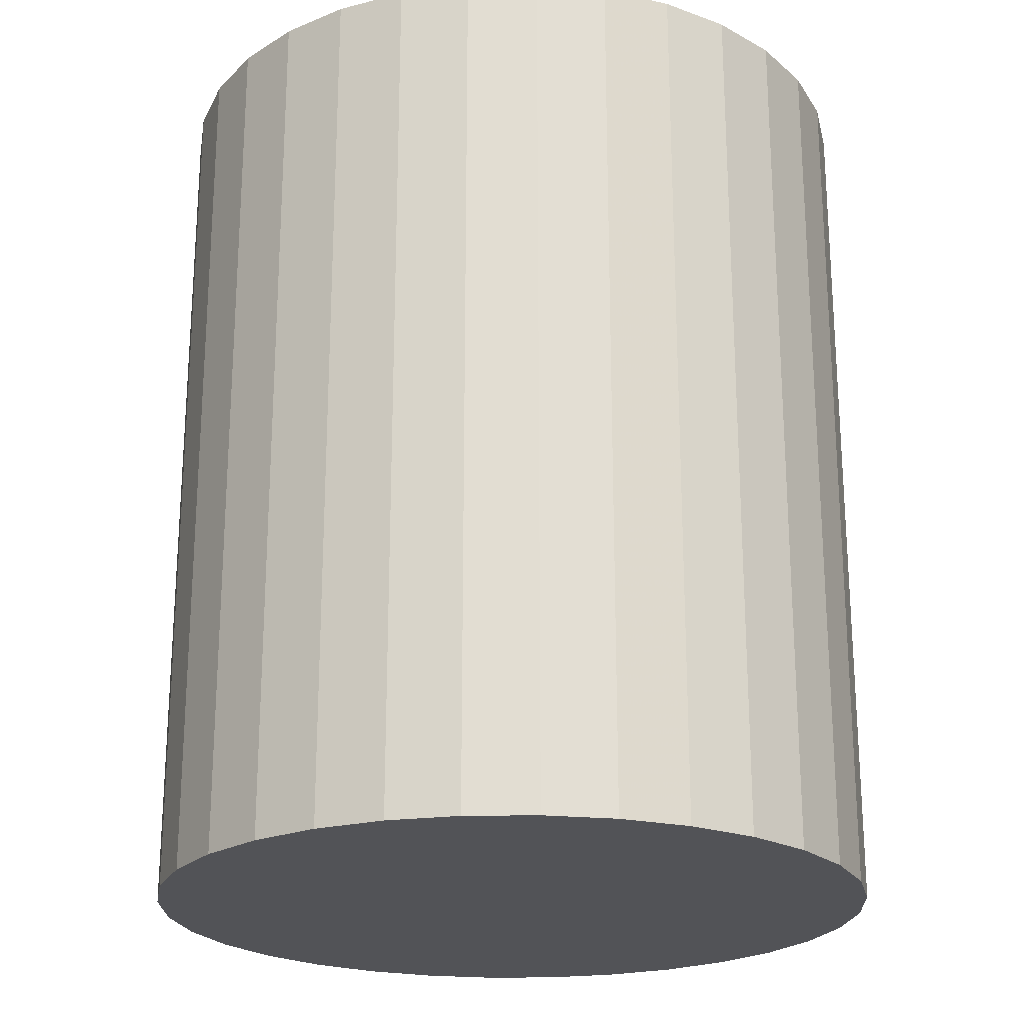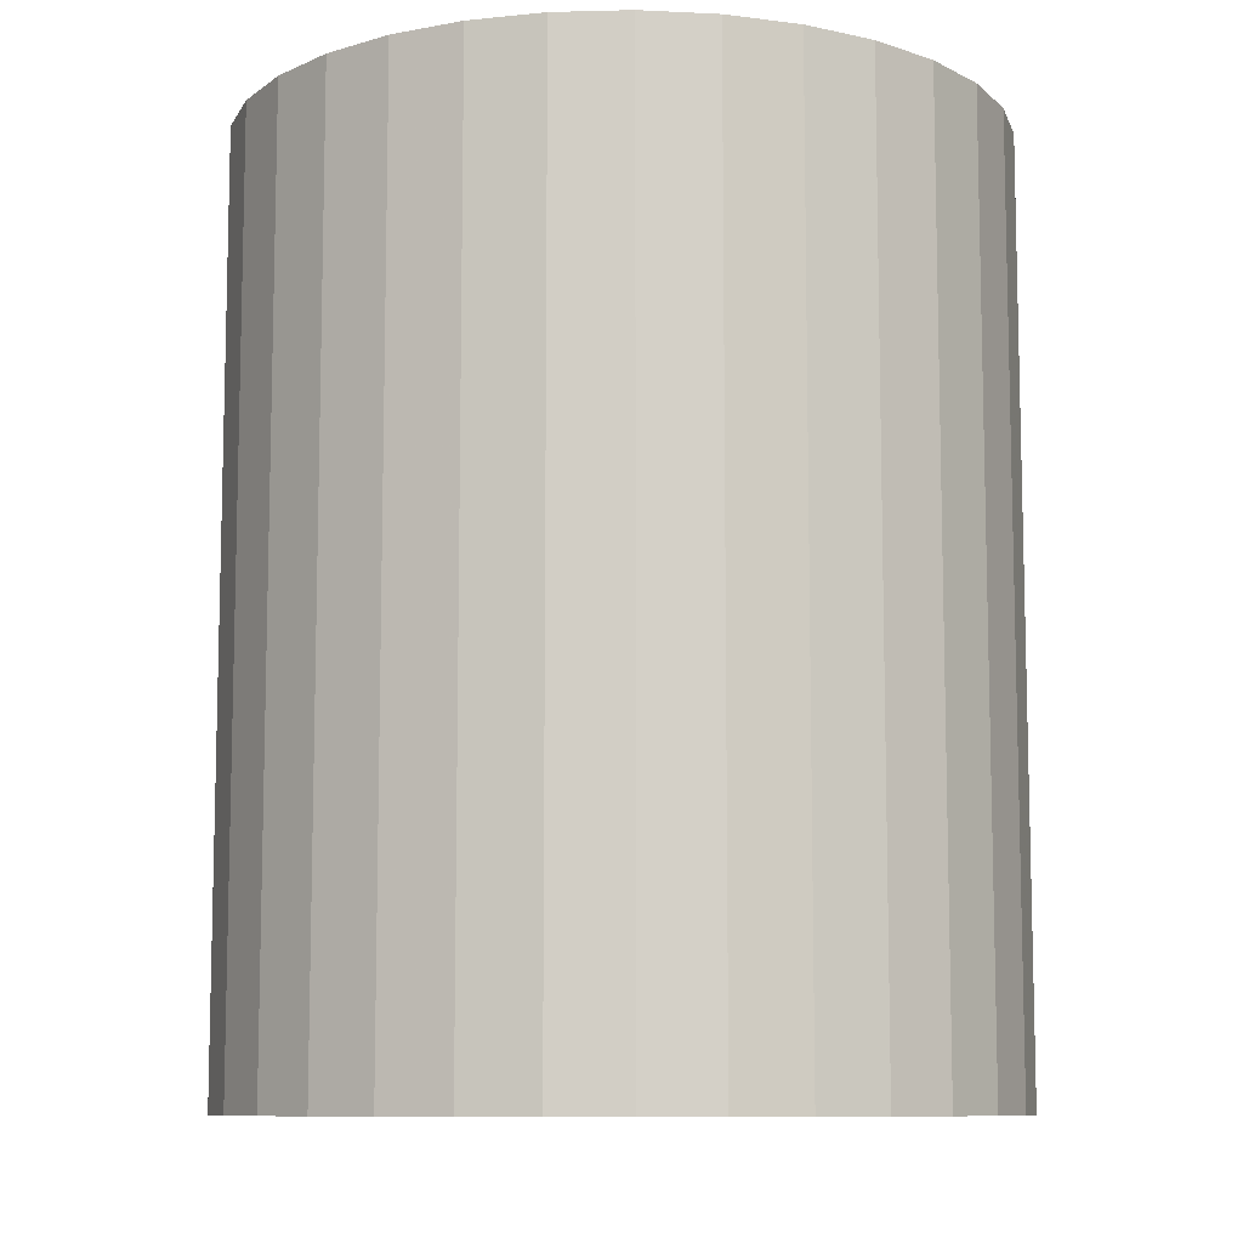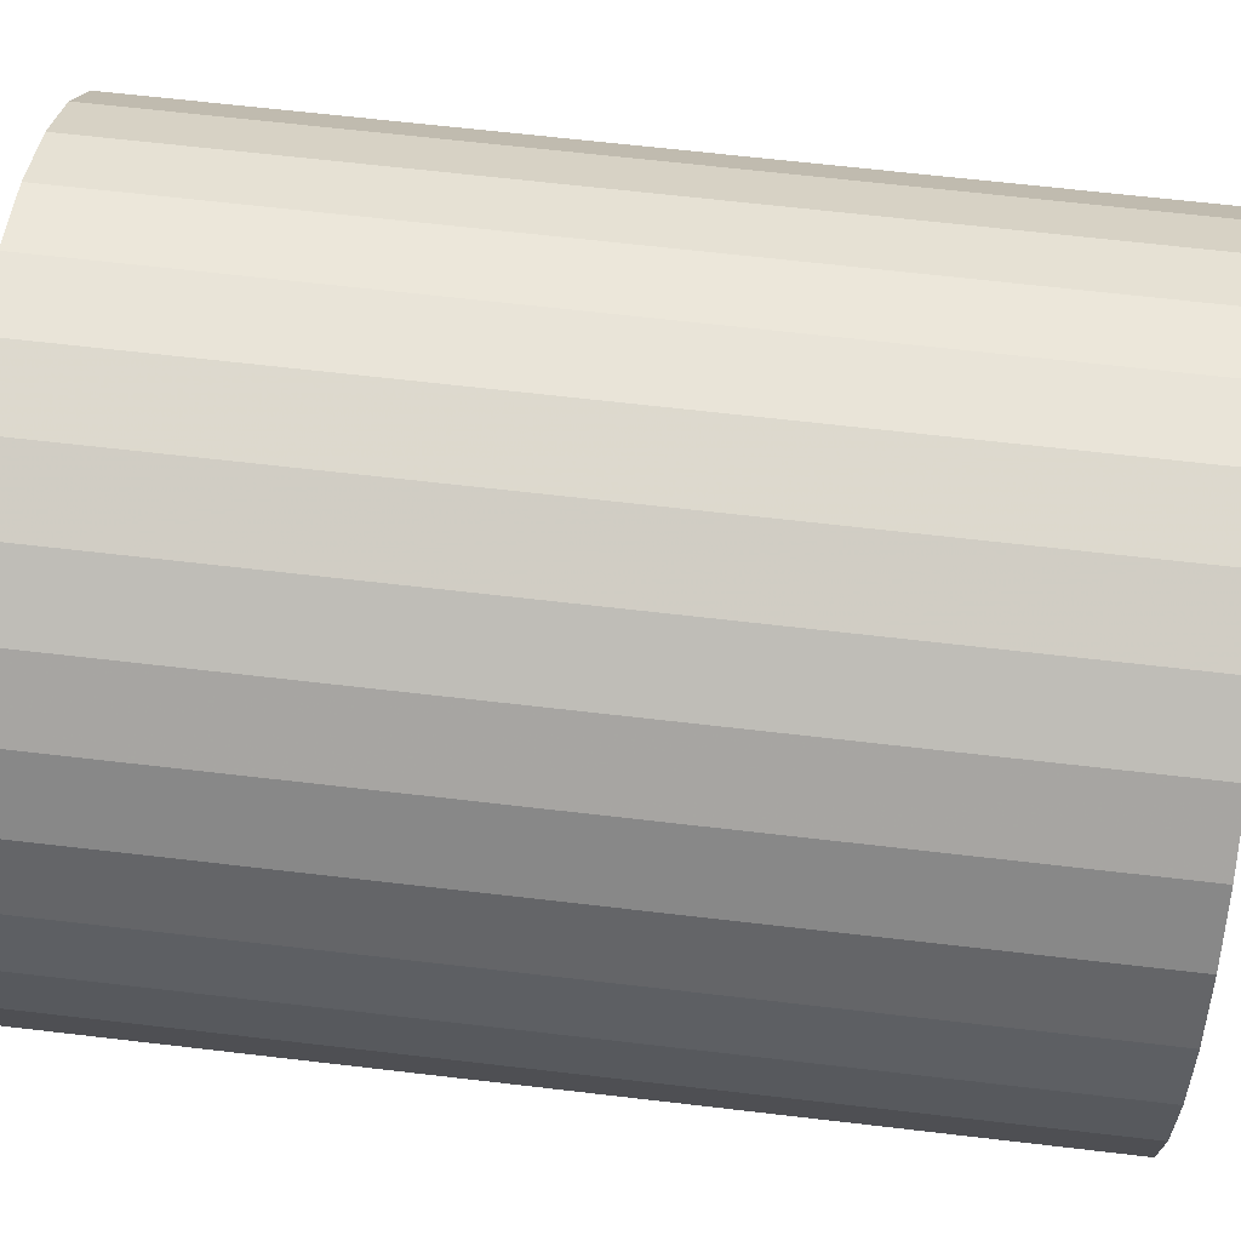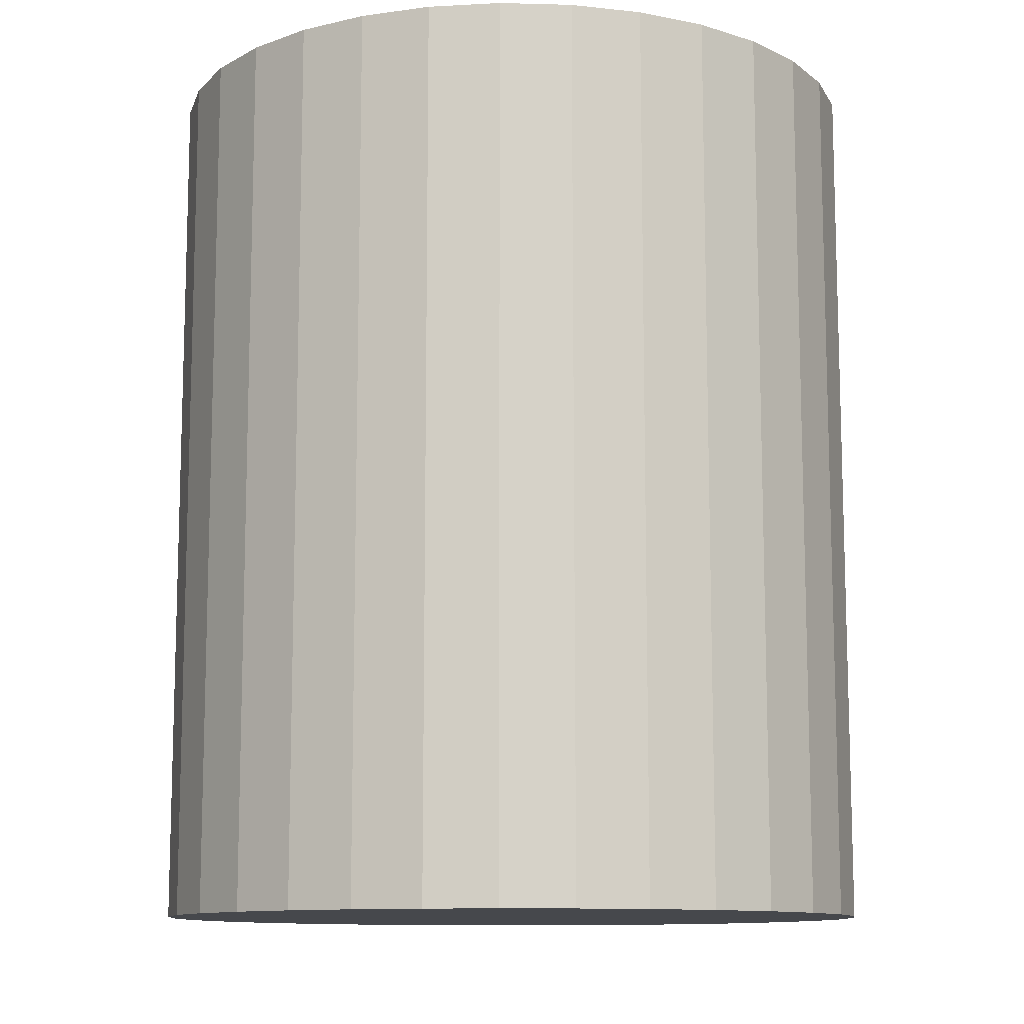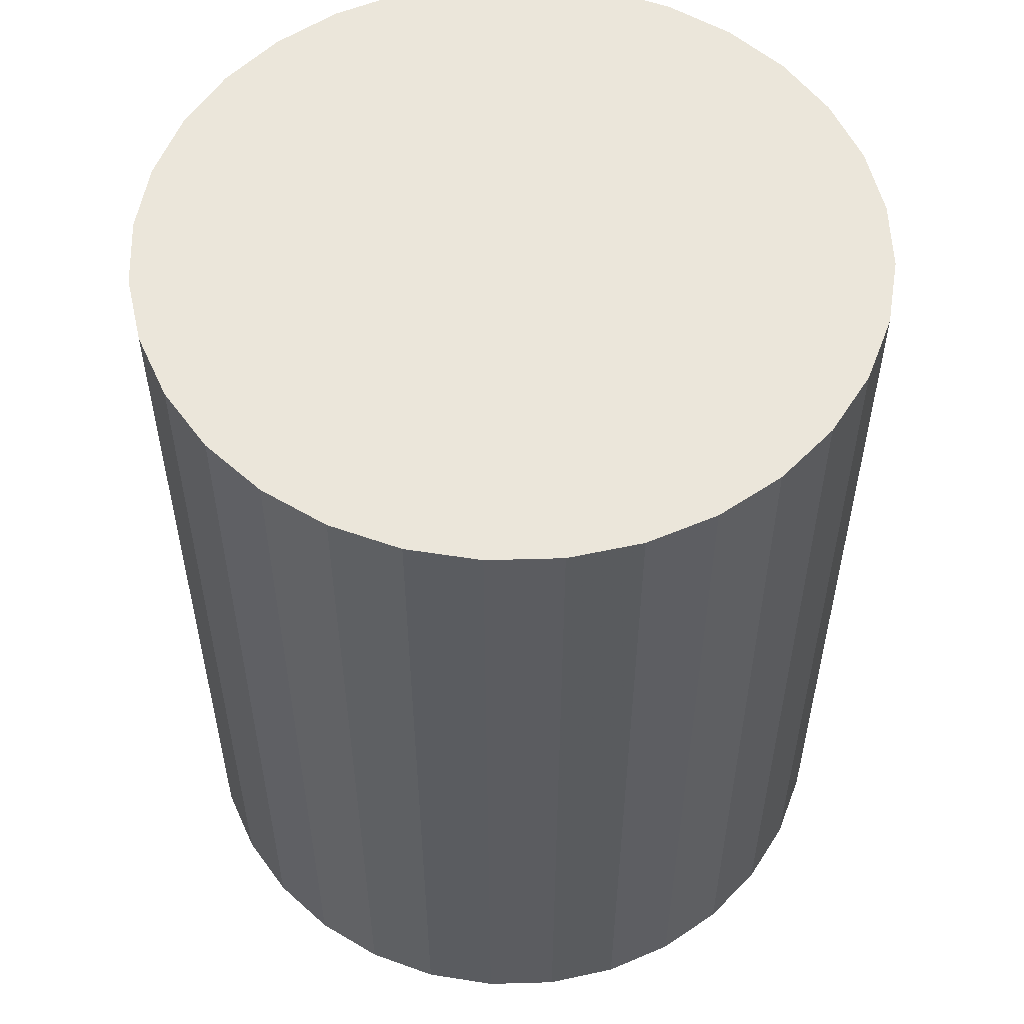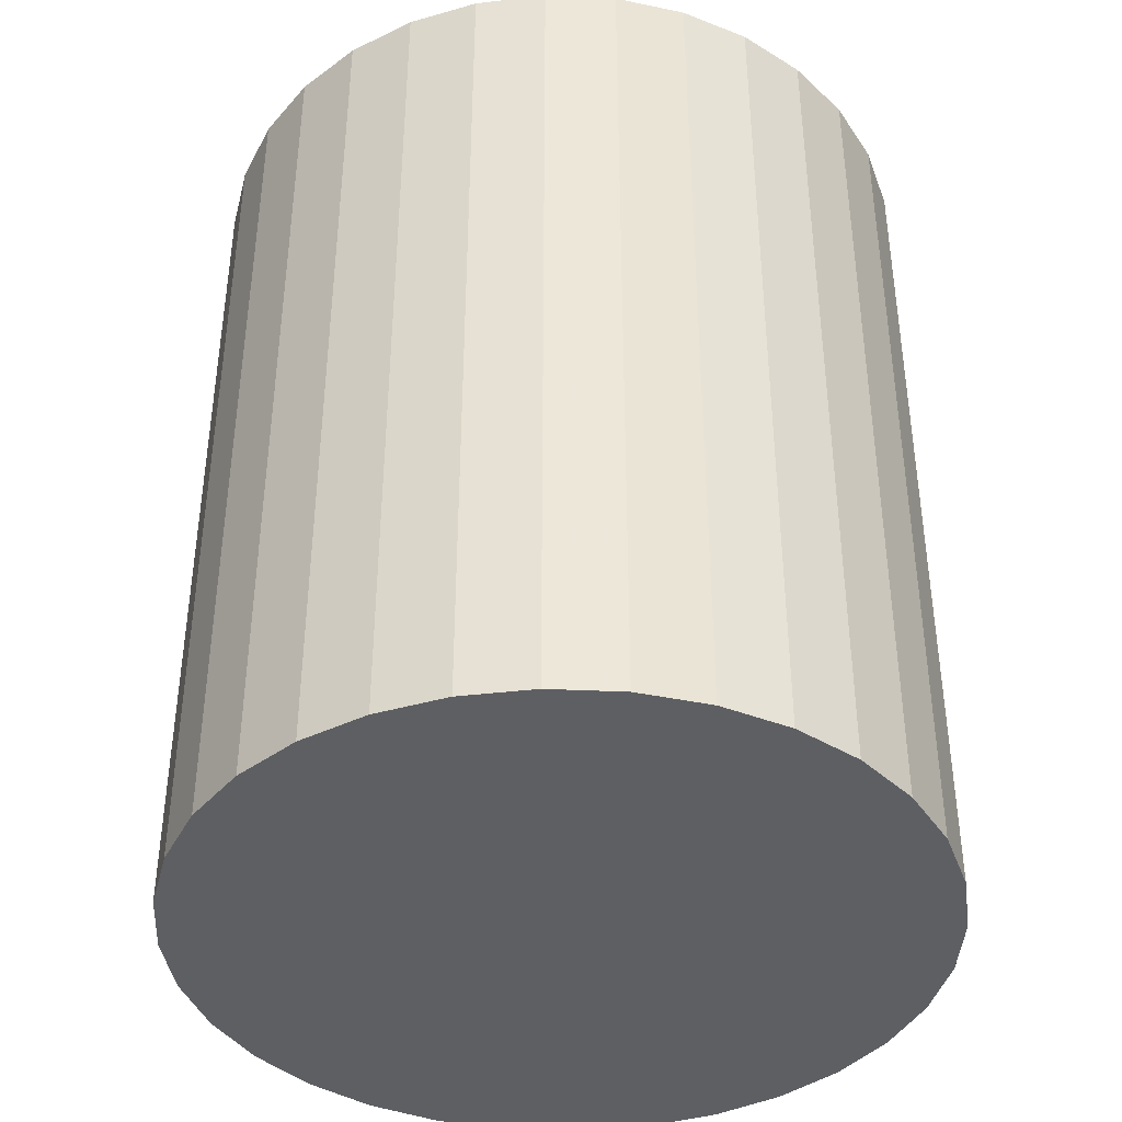
<metadata>
{"format":"obj","ext":"obj","renderer":"f3d","projection":"perspective","resolution":1024,"background":"white","views":[{"elev":-22.4,"azim":119.7,"up":"+Z"},{"elev":-9.4,"azim":77.0,"up":"+Z"},{"elev":66.1,"azim":-83.3,"up":"+Y"},{"elev":-11.1,"azim":46.9,"up":"+Z"},{"elev":54.8,"azim":71.4,"up":"+Z"},{"elev":-40.4,"azim":137.5,"up":"+Z"}]}
</metadata>
<code>
v 0 0 -0.03155
v 0.02596 0 -0.03155
v 0.02596 0 0.03155
v 0 0 0.03155
v 0.02546 0.005064 -0.03155
v 0.02546 0.005064 0.03155
v 0.02398 0.009933 -0.03155
v 0.02398 0.009933 0.03155
v 0.02158 0.01442 -0.03155
v 0.02158 0.01442 0.03155
v 0.01835 0.01835 -0.03155
v 0.01835 0.01835 0.03155
v 0.01442 0.02158 -0.03155
v 0.01442 0.02158 0.03155
v 0.009933 0.02398 -0.03155
v 0.009933 0.02398 0.03155
v 0.005064 0.02546 -0.03155
v 0.005064 0.02546 0.03155
v 0 0.02596 -0.03155
v 0 0.02596 0.03155
v -0.005064 0.02546 -0.03155
v -0.005064 0.02546 0.03155
v -0.009933 0.02398 -0.03155
v -0.009933 0.02398 0.03155
v -0.01442 0.02158 -0.03155
v -0.01442 0.02158 0.03155
v -0.01835 0.01835 -0.03155
v -0.01835 0.01835 0.03155
v -0.02158 0.01442 -0.03155
v -0.02158 0.01442 0.03155
v -0.02398 0.009933 -0.03155
v -0.02398 0.009933 0.03155
v -0.02546 0.005064 -0.03155
v -0.02546 0.005064 0.03155
v -0.02596 0 -0.03155
v -0.02596 0 0.03155
v -0.02546 -0.005064 -0.03155
v -0.02546 -0.005064 0.03155
v -0.02398 -0.009933 -0.03155
v -0.02398 -0.009933 0.03155
v -0.02158 -0.01442 -0.03155
v -0.02158 -0.01442 0.03155
v -0.01835 -0.01835 -0.03155
v -0.01835 -0.01835 0.03155
v -0.01442 -0.02158 -0.03155
v -0.01442 -0.02158 0.03155
v -0.009933 -0.02398 -0.03155
v -0.009933 -0.02398 0.03155
v -0.005064 -0.02546 -0.03155
v -0.005064 -0.02546 0.03155
v -0 -0.02596 -0.03155
v -0 -0.02596 0.03155
v 0.005064 -0.02546 -0.03155
v 0.005064 -0.02546 0.03155
v 0.009933 -0.02398 -0.03155
v 0.009933 -0.02398 0.03155
v 0.01442 -0.02158 -0.03155
v 0.01442 -0.02158 0.03155
v 0.01835 -0.01835 -0.03155
v 0.01835 -0.01835 0.03155
v 0.02158 -0.01442 -0.03155
v 0.02158 -0.01442 0.03155
v 0.02398 -0.009933 -0.03155
v 0.02398 -0.009933 0.03155
v 0.02546 -0.005064 -0.03155
v 0.02546 -0.005064 0.03155
f 2 1 5
f 2 5 3
f 3 5 6
f 3 6 4
f 5 1 7
f 5 7 6
f 6 7 8
f 6 8 4
f 7 1 9
f 7 9 8
f 8 9 10
f 8 10 4
f 9 1 11
f 9 11 10
f 10 11 12
f 10 12 4
f 11 1 13
f 11 13 12
f 12 13 14
f 12 14 4
f 13 1 15
f 13 15 14
f 14 15 16
f 14 16 4
f 15 1 17
f 15 17 16
f 16 17 18
f 16 18 4
f 17 1 19
f 17 19 18
f 18 19 20
f 18 20 4
f 19 1 21
f 19 21 20
f 20 21 22
f 20 22 4
f 21 1 23
f 21 23 22
f 22 23 24
f 22 24 4
f 23 1 25
f 23 25 24
f 24 25 26
f 24 26 4
f 25 1 27
f 25 27 26
f 26 27 28
f 26 28 4
f 27 1 29
f 27 29 28
f 28 29 30
f 28 30 4
f 29 1 31
f 29 31 30
f 30 31 32
f 30 32 4
f 31 1 33
f 31 33 32
f 32 33 34
f 32 34 4
f 33 1 35
f 33 35 34
f 34 35 36
f 34 36 4
f 35 1 37
f 35 37 36
f 36 37 38
f 36 38 4
f 37 1 39
f 37 39 38
f 38 39 40
f 38 40 4
f 39 1 41
f 39 41 40
f 40 41 42
f 40 42 4
f 41 1 43
f 41 43 42
f 42 43 44
f 42 44 4
f 43 1 45
f 43 45 44
f 44 45 46
f 44 46 4
f 45 1 47
f 45 47 46
f 46 47 48
f 46 48 4
f 47 1 49
f 47 49 48
f 48 49 50
f 48 50 4
f 49 1 51
f 49 51 50
f 50 51 52
f 50 52 4
f 51 1 53
f 51 53 52
f 52 53 54
f 52 54 4
f 53 1 55
f 53 55 54
f 54 55 56
f 54 56 4
f 55 1 57
f 55 57 56
f 56 57 58
f 56 58 4
f 57 1 59
f 57 59 58
f 58 59 60
f 58 60 4
f 59 1 61
f 59 61 60
f 60 61 62
f 60 62 4
f 61 1 63
f 61 63 62
f 62 63 64
f 62 64 4
f 63 1 65
f 63 65 64
f 64 65 66
f 64 66 4
f 65 1 2
f 65 2 66
f 66 2 3
f 66 3 4

</code>
